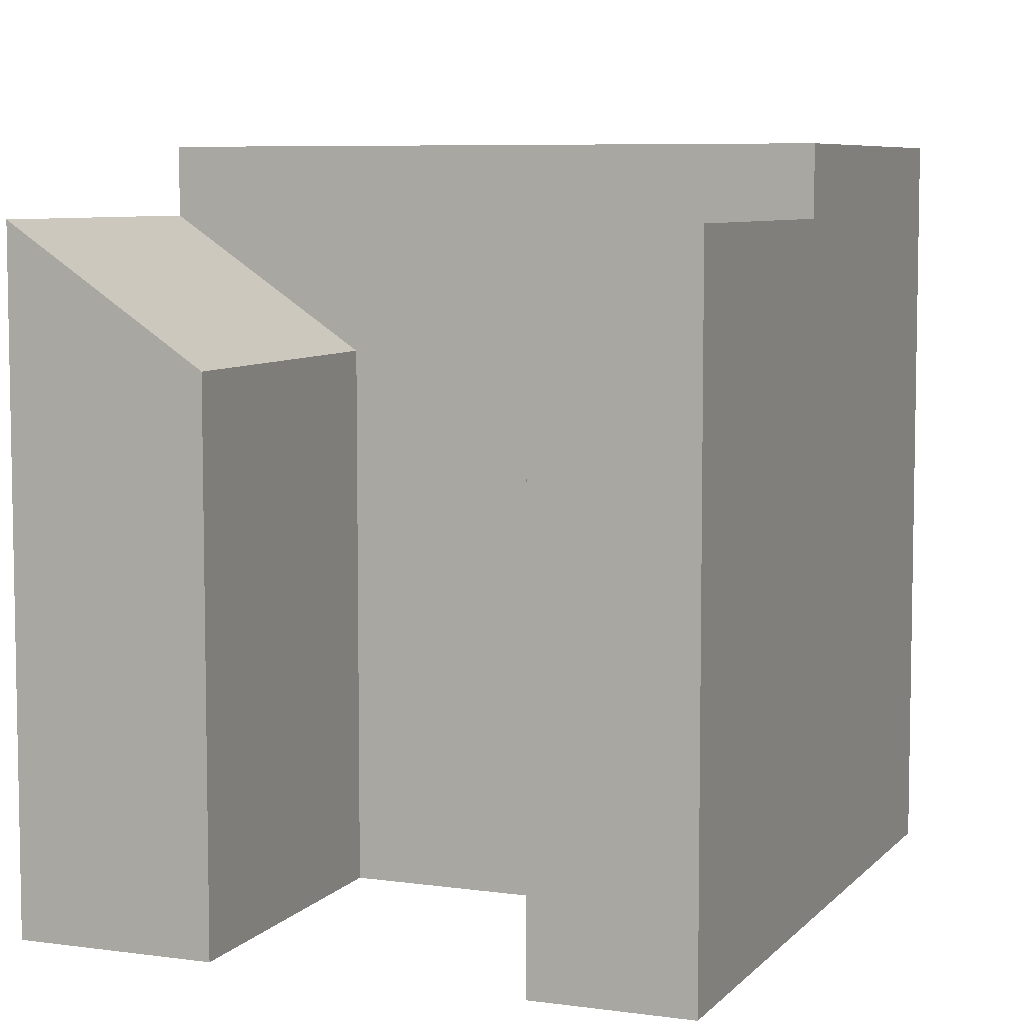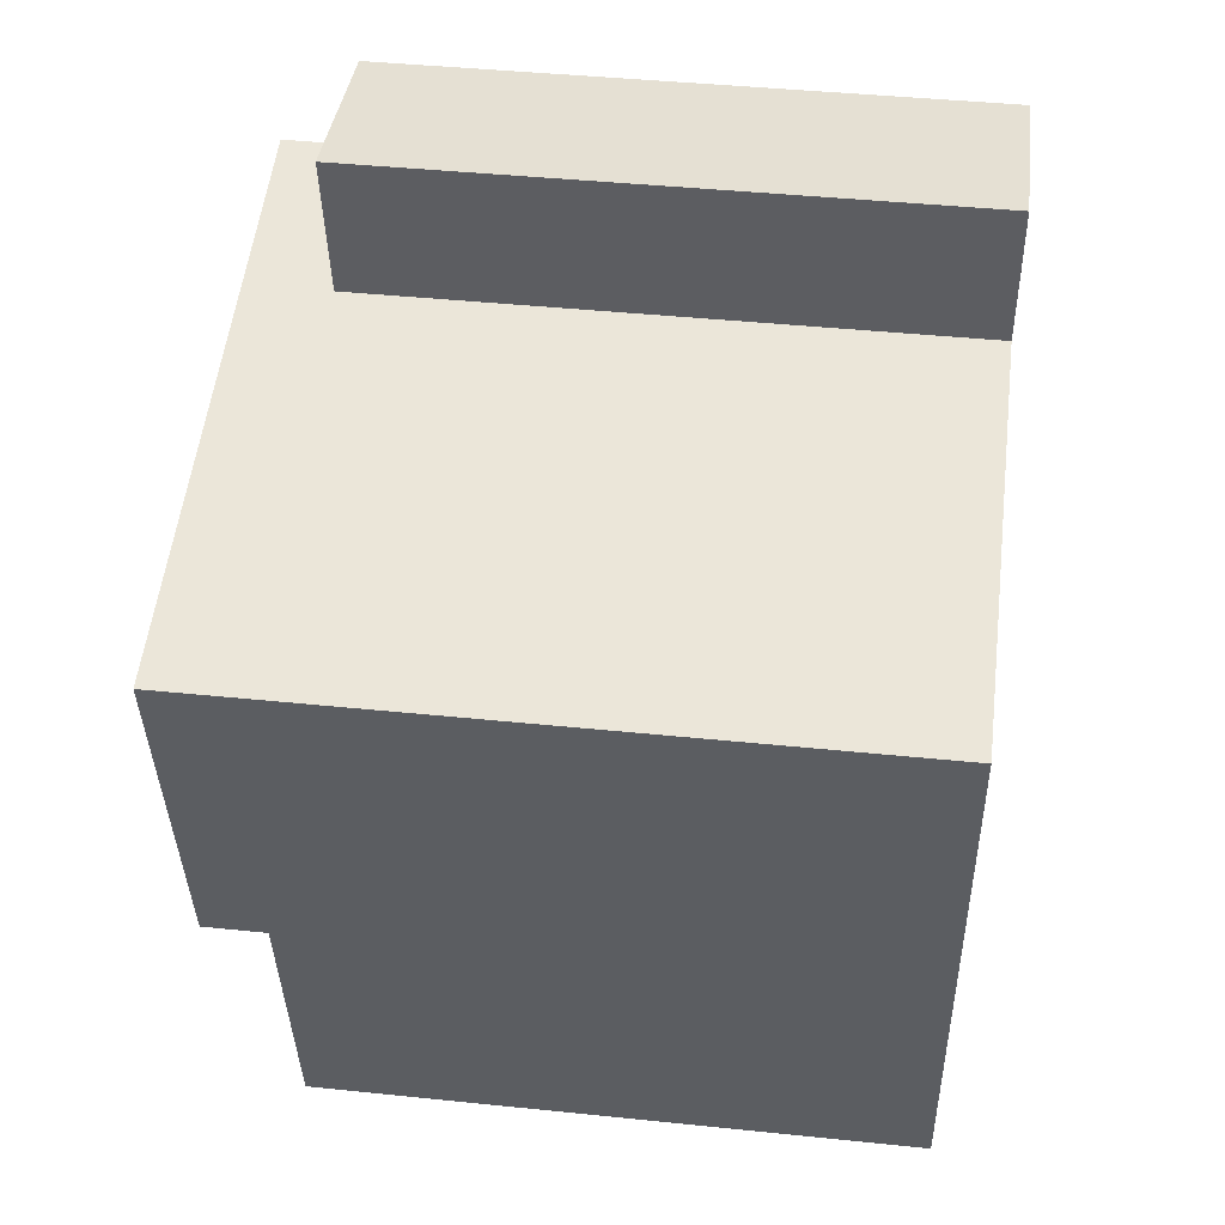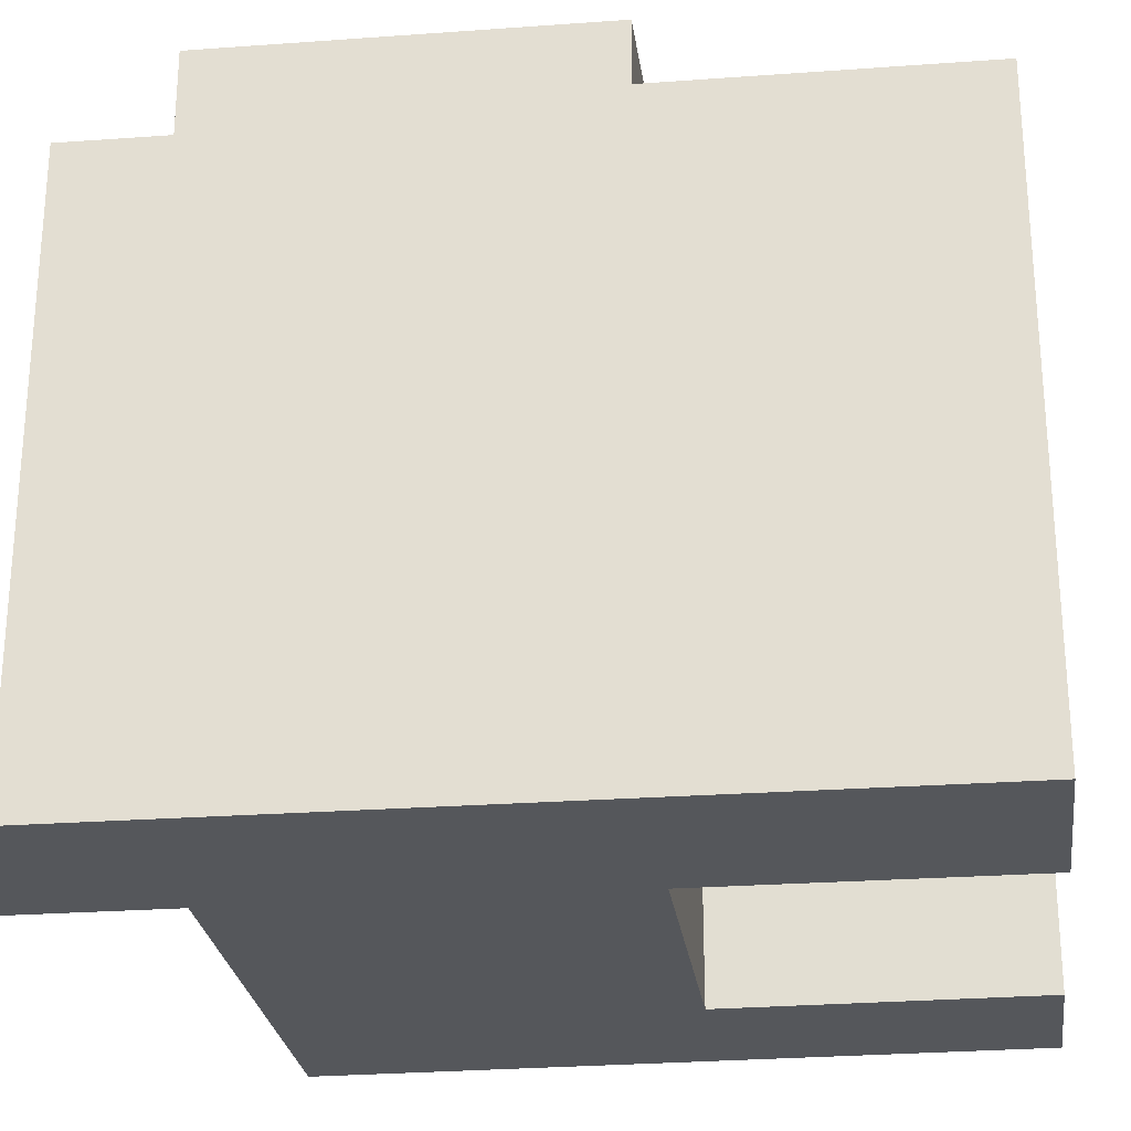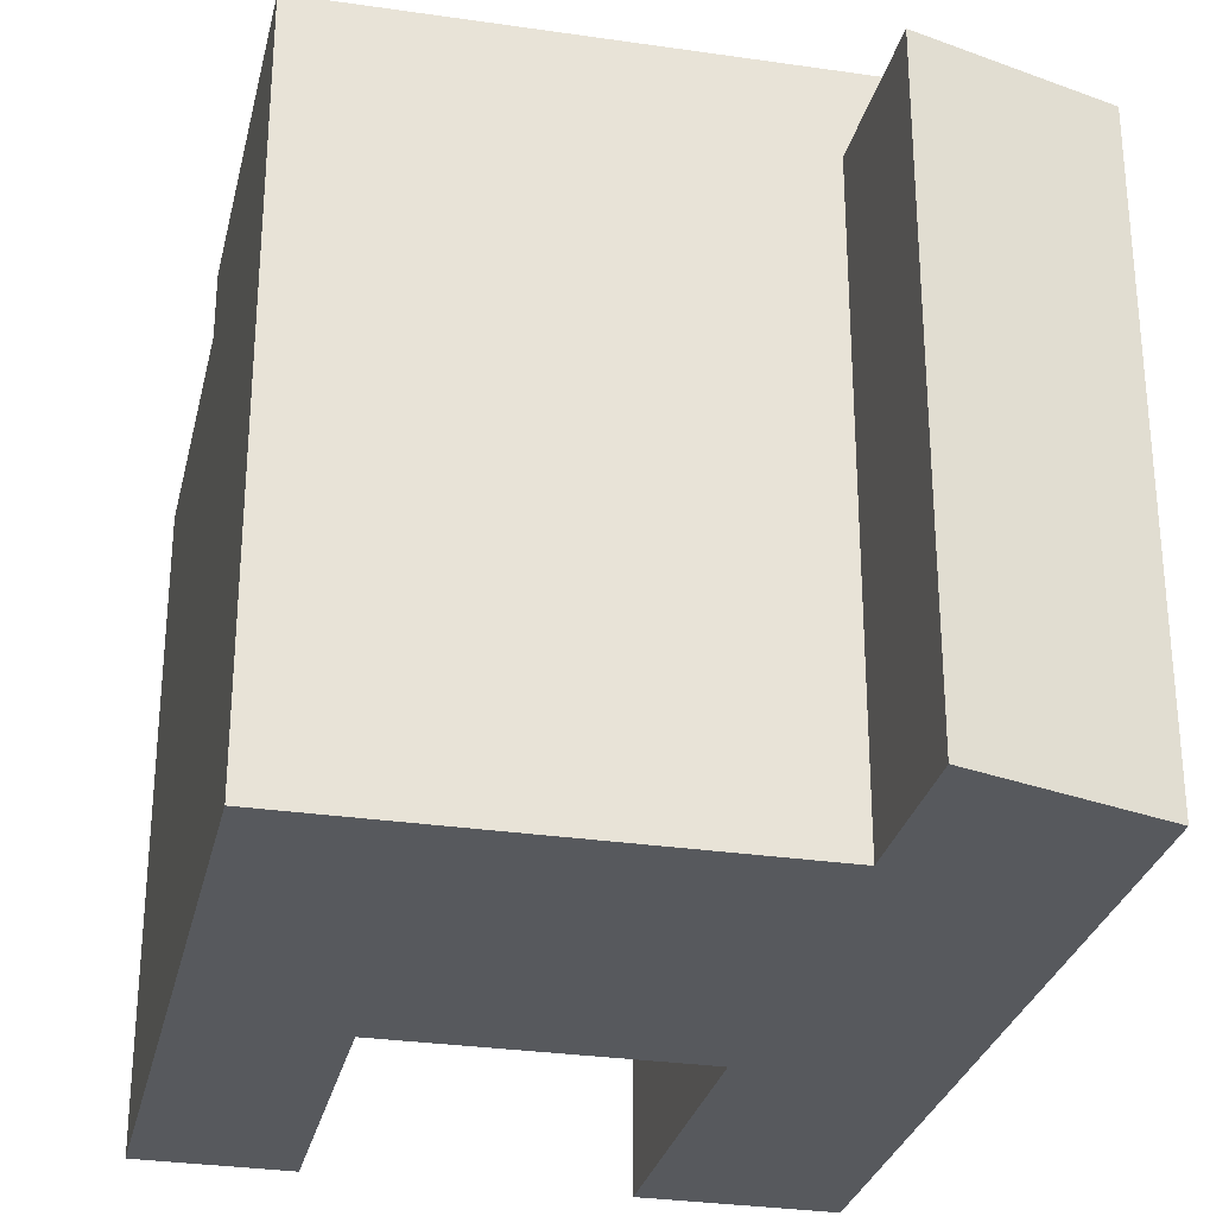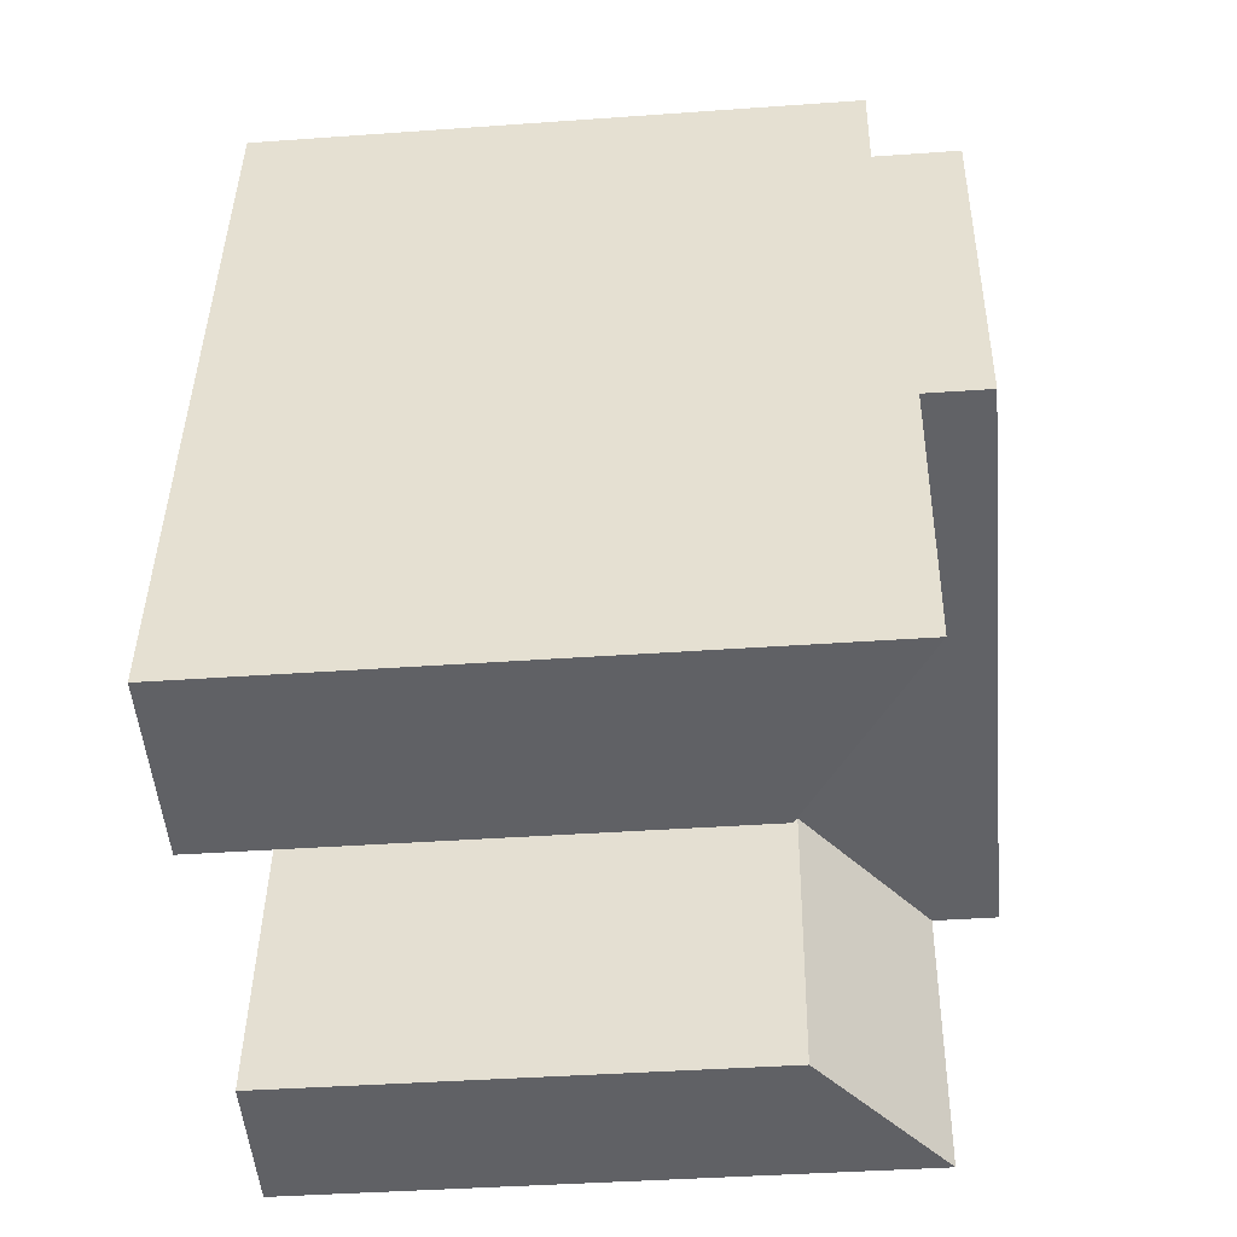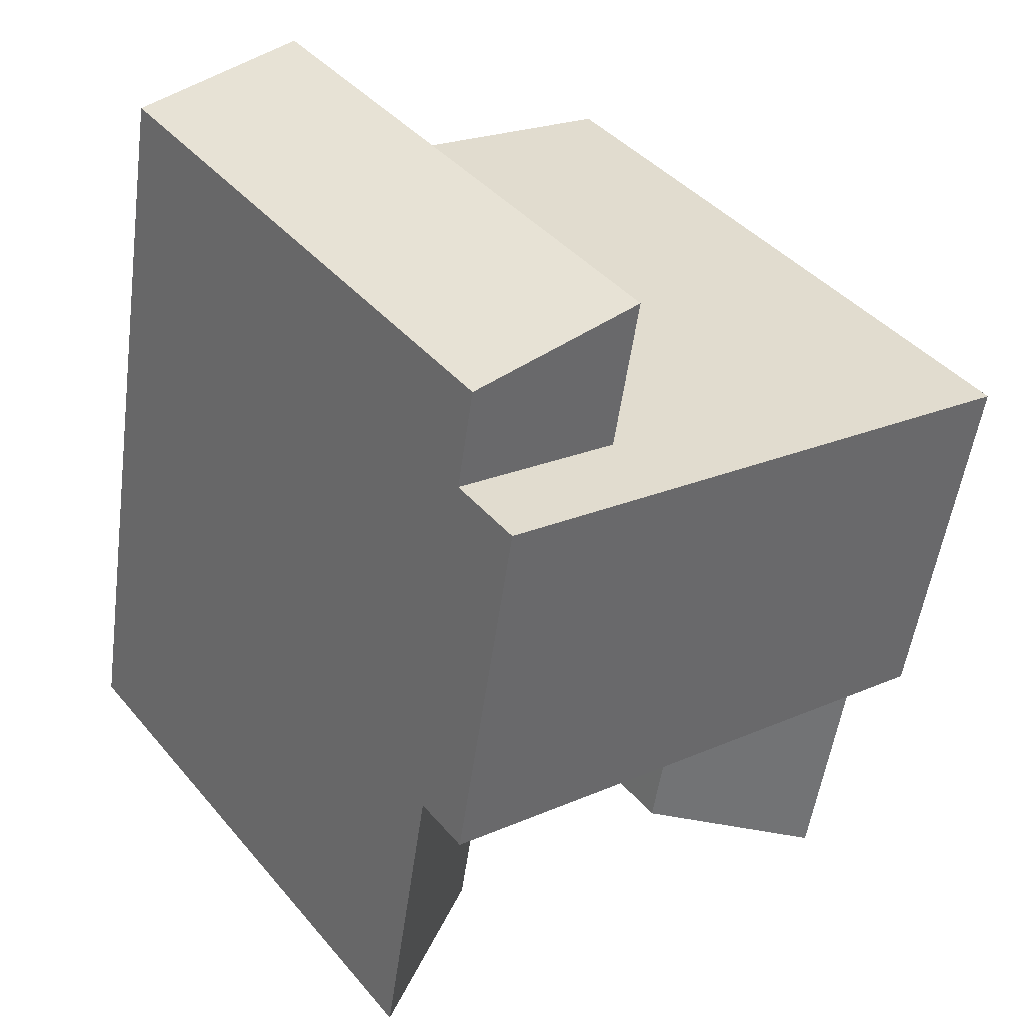
<metadata>
{"format":"obj","ext":"obj","renderer":"f3d","projection":"perspective","resolution":1024,"background":"white","views":[{"elev":6.8,"azim":-168.5,"up":"+Y"},{"elev":42.8,"azim":-83.0,"up":"+Z"},{"elev":-26.8,"azim":86.7,"up":"+Y"},{"elev":-29.7,"azim":-23.3,"up":"+Y"},{"elev":-39.6,"azim":95.1,"up":"+Z"},{"elev":40.6,"azim":144.0,"up":"+Z"}]}
</metadata>
<code>
v  6.496 6.437e-16 -10.51
v  15.31 15.34 -8.766
v  15.3 5.367e-16 -8.765
v  6.496 15.34 -10.51
v  20.86 21.11 -7.664
v  15.31 21.11 -8.766
v  6.496 21.11 -10.51
v  2.119 19.14 -11.38
v  2.119 21.11 -11.38
v  20.86 19.14 -7.664
v  0 0 0
v  13.34 21.11 2.644
v  0.0004492 21.11 -0.0006679
v  13.34 18.52 2.644
v  13.34 -1.619e-16 2.645
v  18.9 21.11 3.746
v  18.9 18.52 3.746
v  20.86 4.692e-16 -7.663
v  18.89 -2.294e-16 3.746
v  18.36 18.52 6.872
v  18.36 -4.208e-16 6.873
v  22.47 1.041e-15 -17
v  22.47 19.14 -17
v  2.119 6.968e-16 -11.38
v  3.821 1.257e-15 -20.52
v  3.821 19.14 -20.52
v  16.91 1.105e-15 -18.05
v  16.91 15.34 -18.05
v  8.205 1.206e-15 -19.69
v  8.206 15.34 -19.7
v  12.52 18.52 7.402
v  12.52 -4.533e-16 7.403
g defaultobject
f 1 2 3
f 2 1 4
f 2 4 5
f 5 4 6
f 6 4 7
f 7 4 8
f 7 8 9
f 5 10 2
f 11 12 13
f 12 11 14
f 14 11 15
f 14 16 12
f 16 14 17
f 16 10 5
f 10 16 18
f 18 16 17
f 18 17 19
f 19 17 20
f 19 20 21
f 10 22 23
f 22 10 18
f 9 8 13
f 13 24 11
f 24 13 25
f 25 13 8
f 25 8 26
f 2 27 3
f 27 2 28
f 28 22 27
f 22 28 23
f 26 29 25
f 29 26 30
f 29 4 1
f 4 29 30
f 31 15 32
f 15 31 14
f 21 31 32
f 31 21 20
f 11 3 15
f 3 11 1
f 1 11 29
f 29 11 25
f 25 11 24
f 32 19 21
f 19 32 18
f 18 32 22
f 22 32 27
f 27 32 15
f 27 15 3
f 5 12 16
f 12 5 13
f 13 5 6
f 13 6 7
f 13 7 9
f 2 23 28
f 23 2 10
f 30 8 4
f 8 30 26
f 20 14 31
f 14 20 17

</code>
